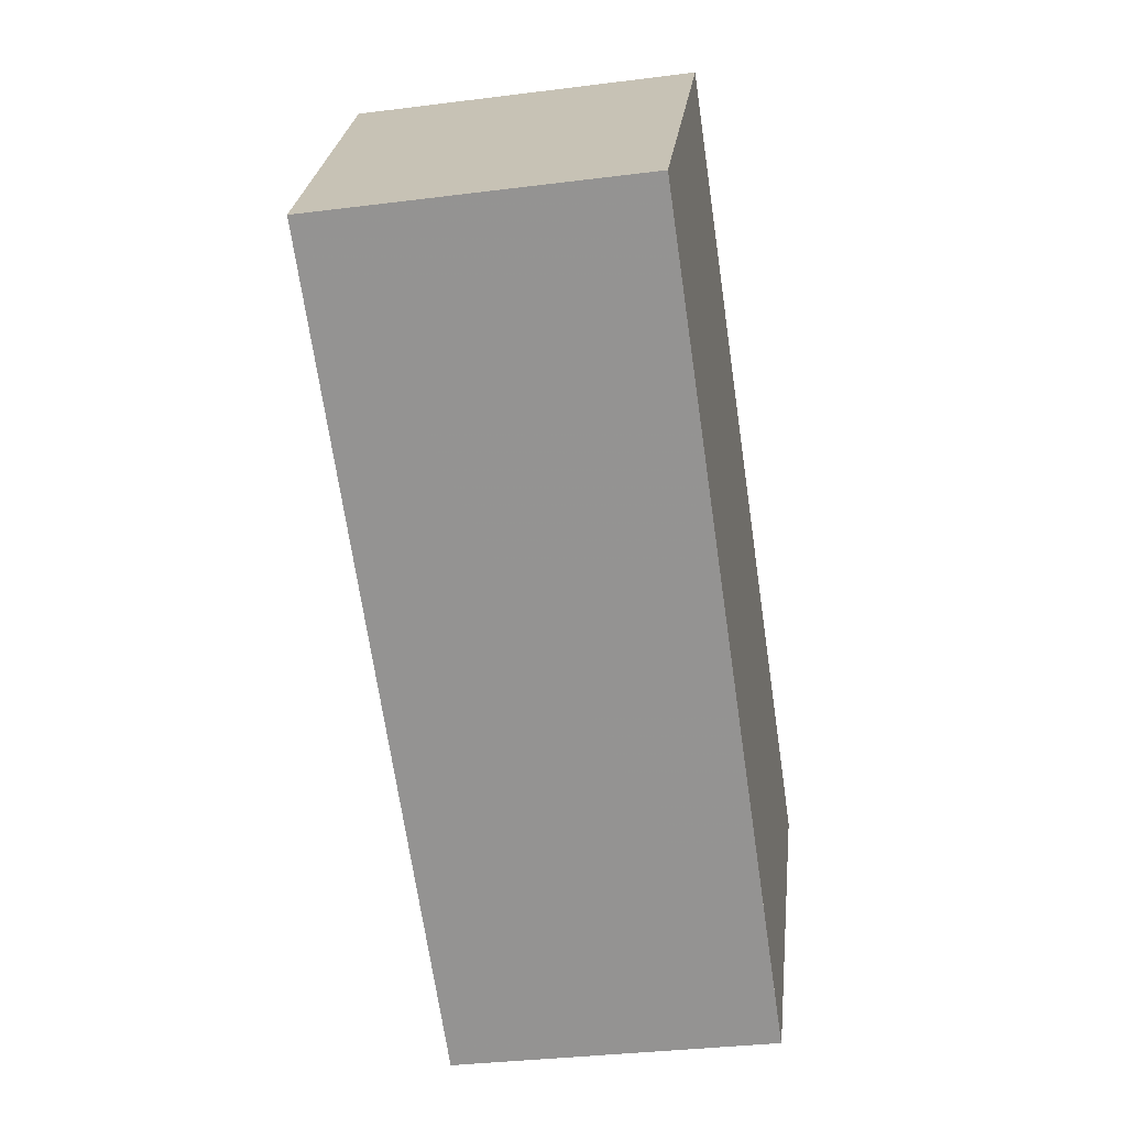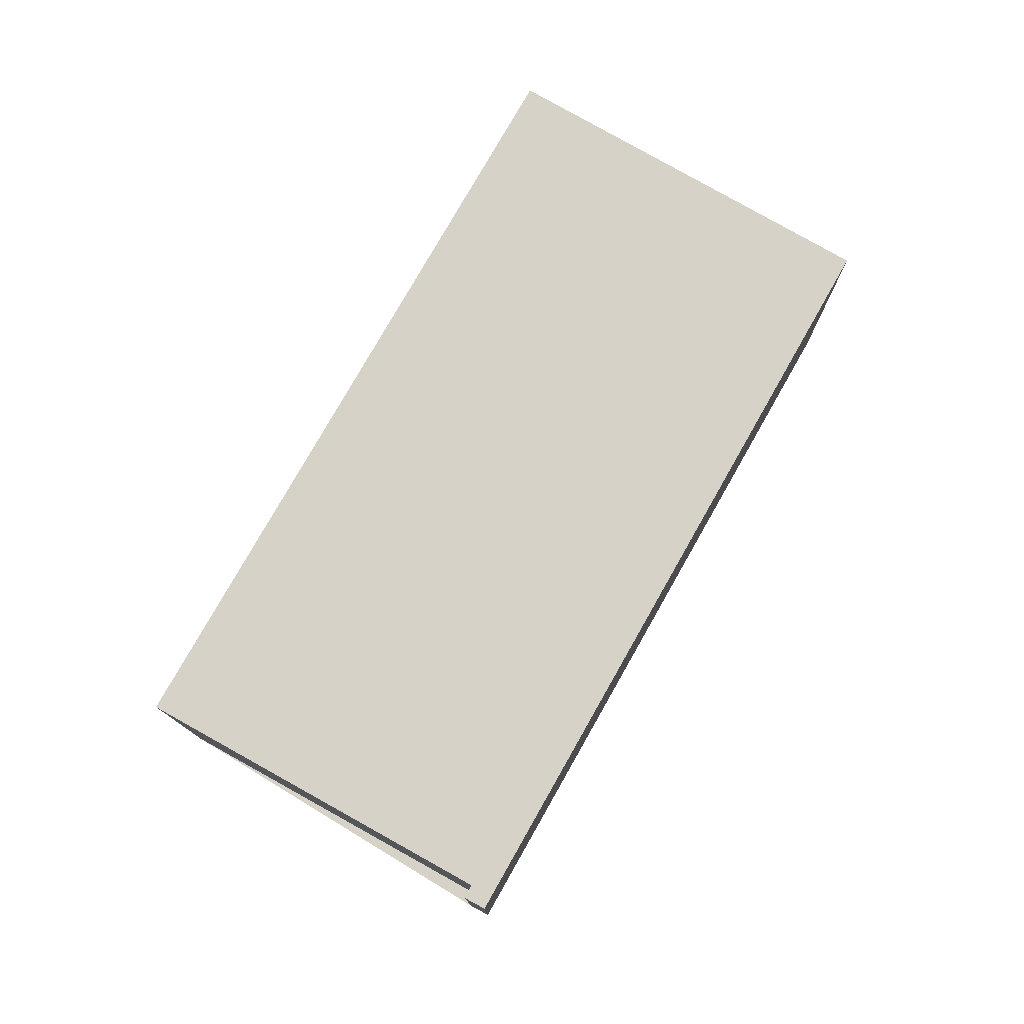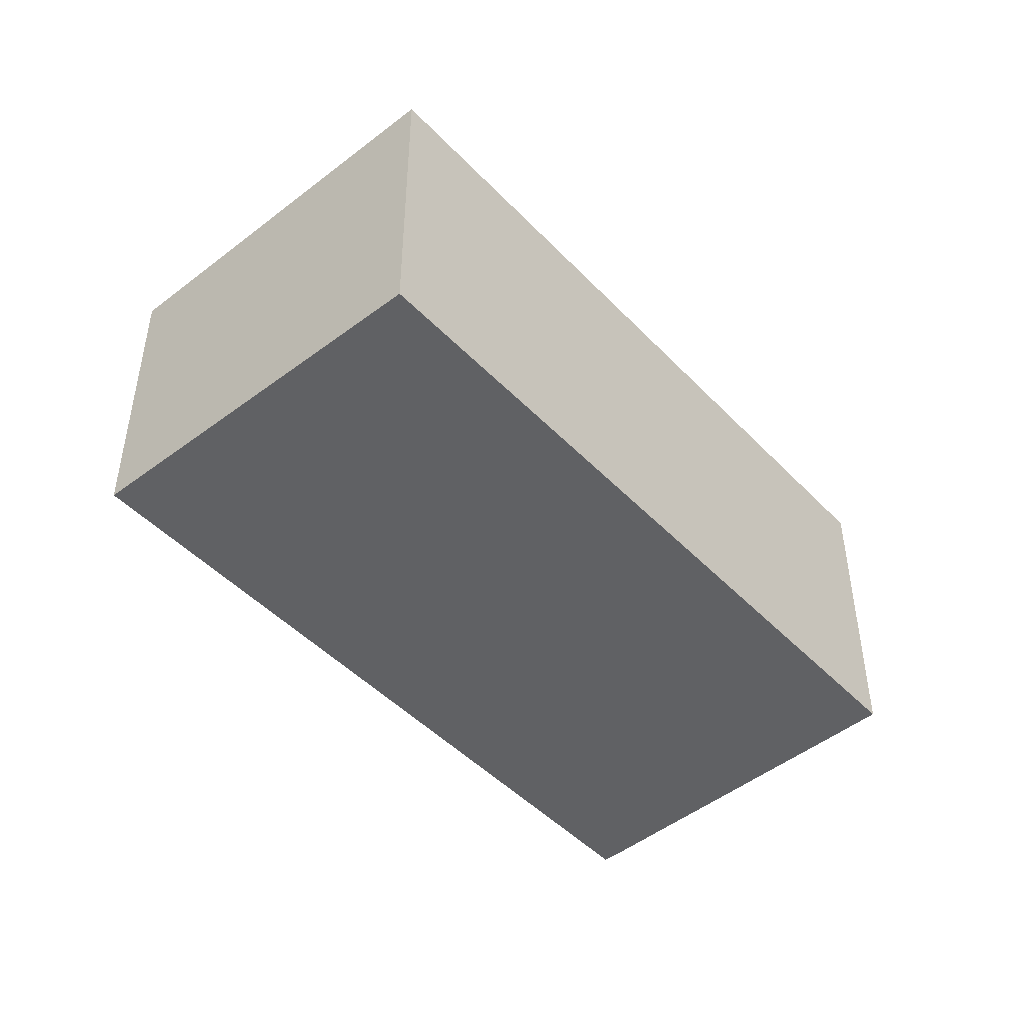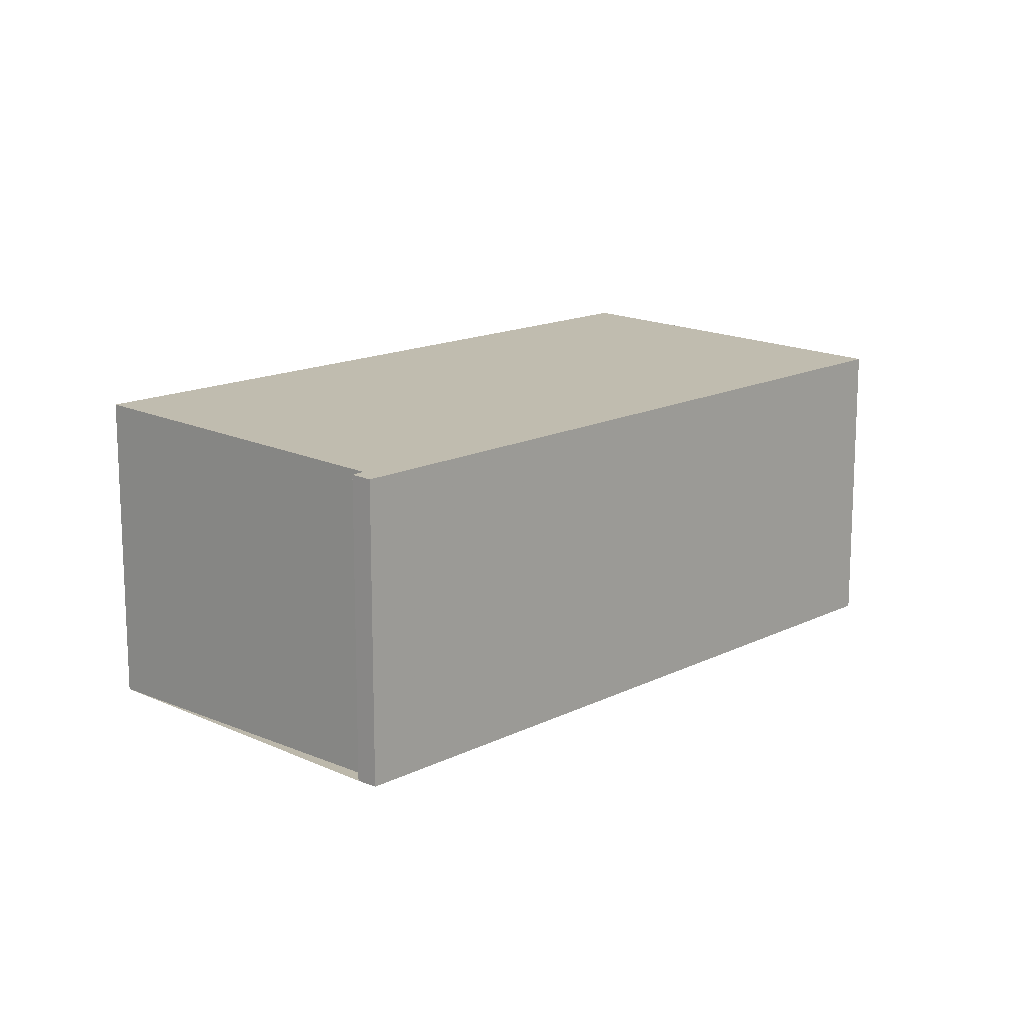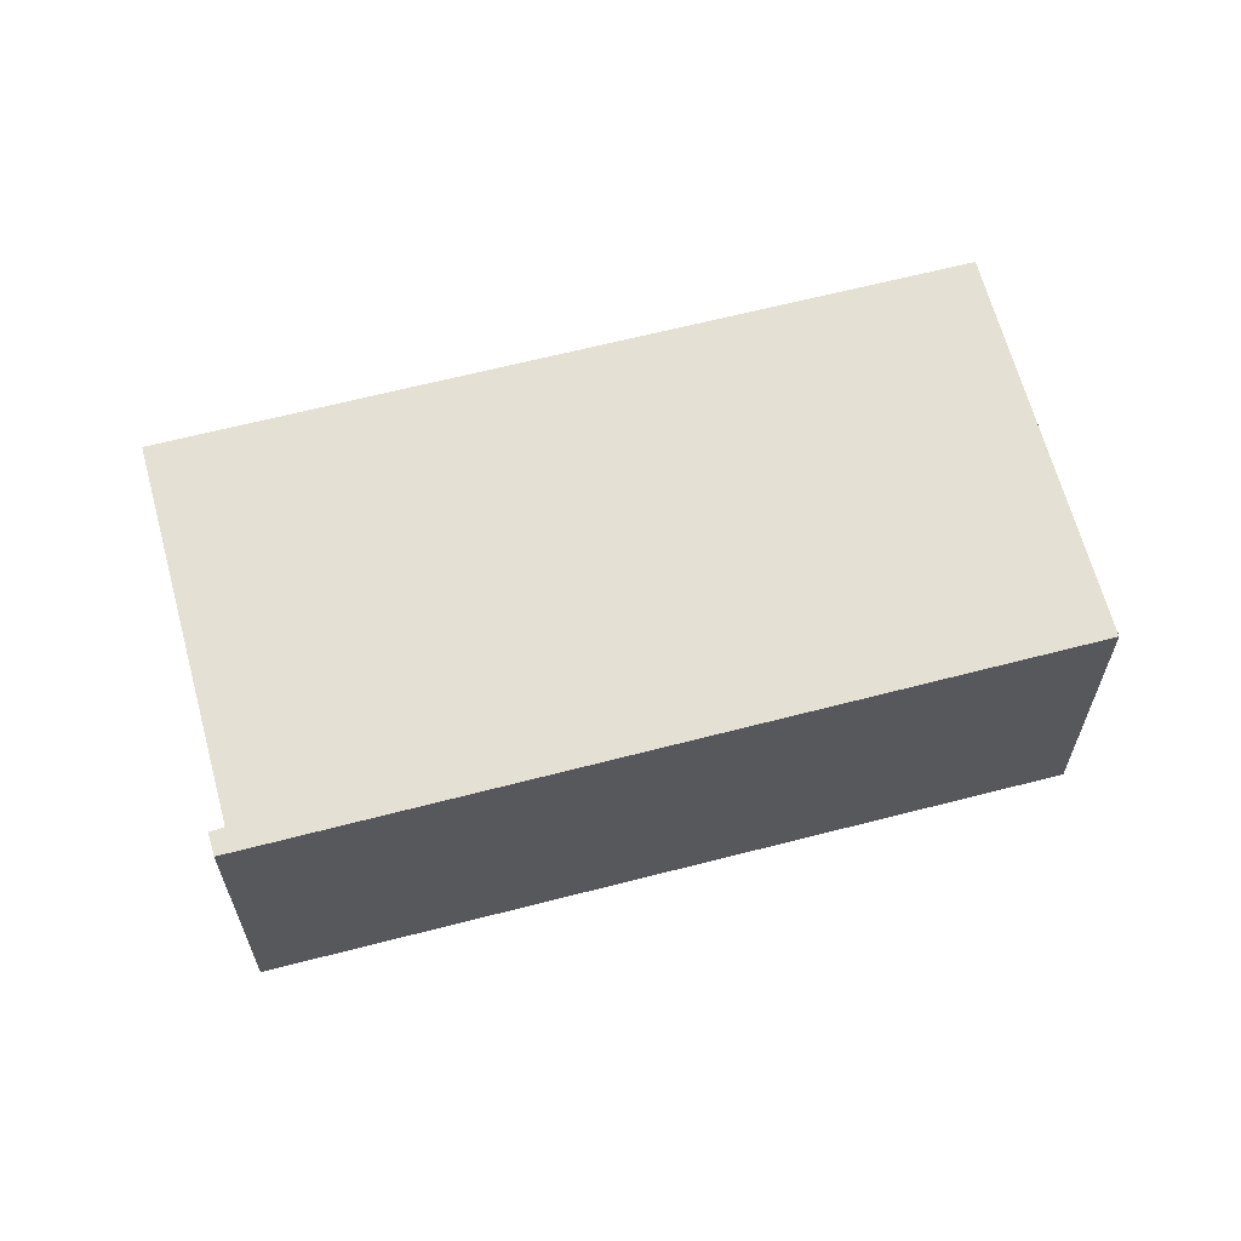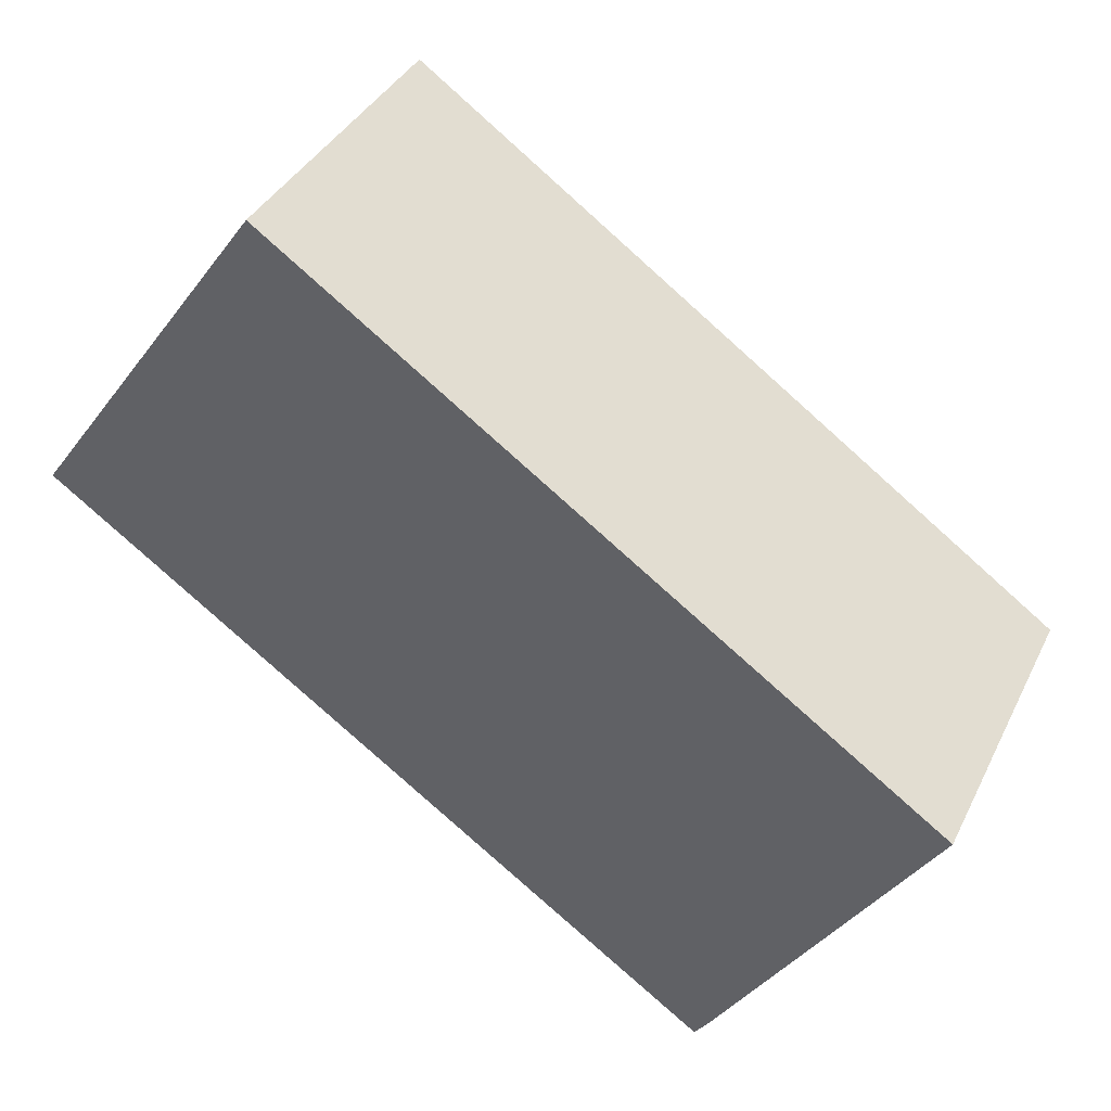
<metadata>
{"format":"obj","ext":"obj","renderer":"f3d","projection":"perspective","resolution":1024,"background":"white","views":[{"elev":-32.9,"azim":100.0,"up":"+Y"},{"elev":77.8,"azim":-25.1,"up":"+Z"},{"elev":-46.9,"azim":166.1,"up":"+Z"},{"elev":14.6,"azim":-11.7,"up":"+Z"},{"elev":63.6,"azim":20.7,"up":"+Z"},{"elev":37.2,"azim":-156.2,"up":"+Y"}]}
</metadata>
<code>
v -780.1 -1079 2.084
v -780.2 -1079 2.089
v -780.1 -1079 2.09
v -781.6 -1077 2.171
v -777.2 -1074 2.206
v -775.6 -1076 2.119
v -781.5 -1077 2.164
v -777.1 -1074 2.199
v -777.2 -1074 2.206
v -777.1 -1074 2.199
v -776.4 -1075 2.16
v -776.7 -1075 2.178
v -776.7 -1075 2.178
v -781.1 -1078 2.144
v -780 -1079 2.085
v -781.1 -1078 2.144
v -781.5 -1077 2.165
v -781.6 -1077 2.171
v -780.2 -1079 2.089
v -780.1 -1079 2.084
v -780.1 -1079 0
v -780.2 -1079 0
v -780.1 -1079 2.09
v -780.2 -1079 2.089
v -780.2 -1079 0
v -780.1 -1079 0
v -781.1 -1078 2.144
v -780.1 -1079 2.09
v -780.1 -1079 0
v -781.1 -1078 0
v -781.6 -1077 2.171
v -781.6 -1077 2.171
v -781.6 -1077 0
v -781.6 -1077 -4.441e-16
v -777.1 -1074 2.199
v -777.2 -1074 2.206
v -777.2 -1074 -4.441e-16
v -777.1 -1074 4.441e-16
v -780 -1079 2.085
v -775.6 -1076 2.119
v -775.6 -1076 0
v -780 -1079 0
v -781.6 -1077 2.171
v -781.5 -1077 2.164
v -781.5 -1077 0
v -781.6 -1077 0
v -776.7 -1075 2.178
v -777.1 -1074 2.199
v -777.1 -1074 4.441e-16
v -776.7 -1075 0
v -777.2 -1074 2.206
v -777.2 -1074 2.206
v -777.2 -1074 0
v -777.2 -1074 -4.441e-16
v -775.6 -1076 2.119
v -776.4 -1075 2.16
v -776.4 -1075 0
v -775.6 -1076 0
v -776.4 -1075 2.16
v -776.7 -1075 2.178
v -776.7 -1075 0
v -776.4 -1075 0
v -781.5 -1077 2.164
v -781.1 -1078 2.144
v -781.1 -1078 0
v -781.5 -1077 0
v -780.1 -1079 2.084
v -780 -1079 2.085
v -780 -1079 0
v -780.1 -1079 0
v -777.2 -1074 2.206
v -781.6 -1077 2.171
v -781.6 -1077 -4.441e-16
v -777.2 -1074 0
v -780.1 -1079 0
v -780.2 -1079 0
v -780.1 -1079 0
v -781.6 -1077 0
v -777.2 -1074 0
v -775.6 -1076 0
f 17 10 13 16
f 18 9 10 17
f 9 5 8 10
f 13 10 8 12
f 12 11 13
f 16 13 11 6 15
f 15 1 2 3 14 16
f 16 14 7 17
f 17 7 4 18
f 20 21 22 19
f 24 25 26 23
f 28 29 30 27
f 32 33 34 31
f 36 37 38 35
f 40 41 42 39
f 44 45 46 43
f 48 49 50 47
f 52 53 54 51
f 56 57 58 55
f 60 61 62 59
f 64 65 66 63
f 68 69 70 67
f 72 73 74 71
f 76 77 78 79 80 75

</code>
